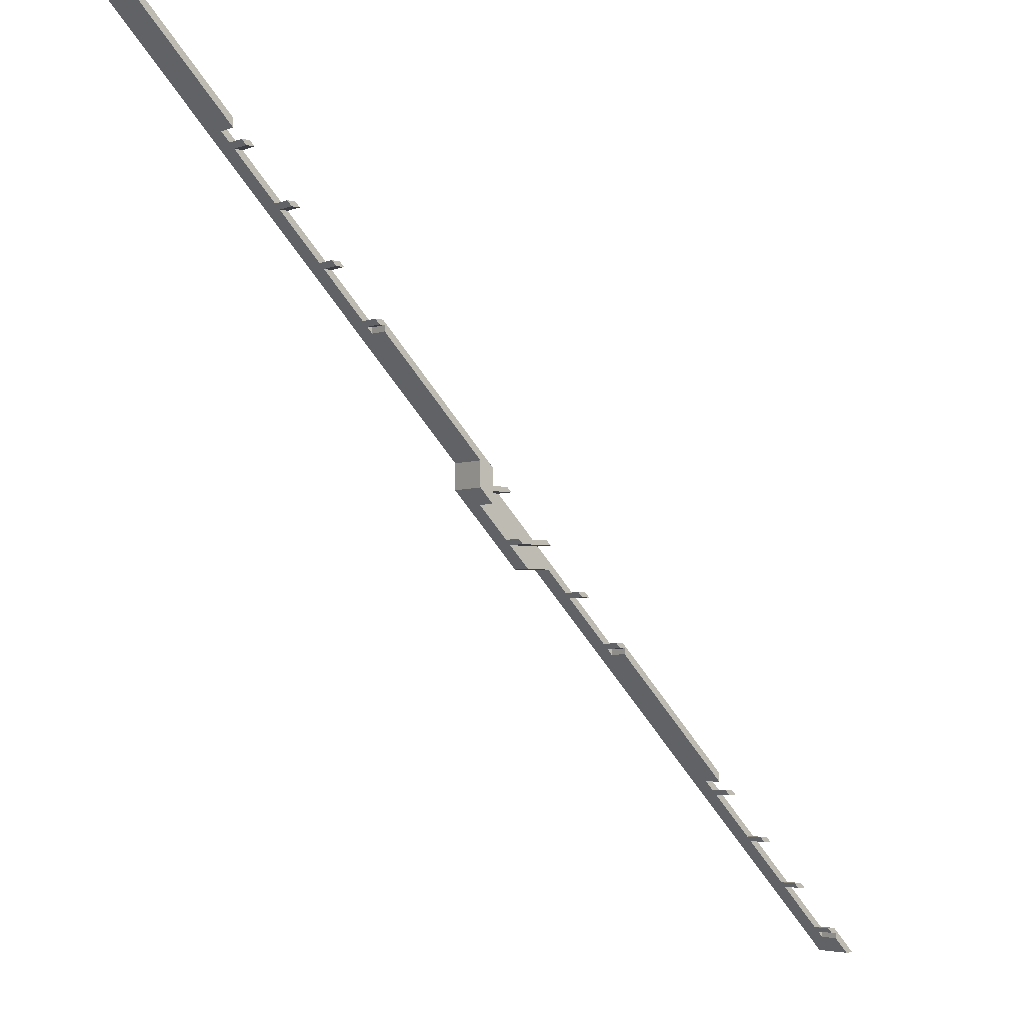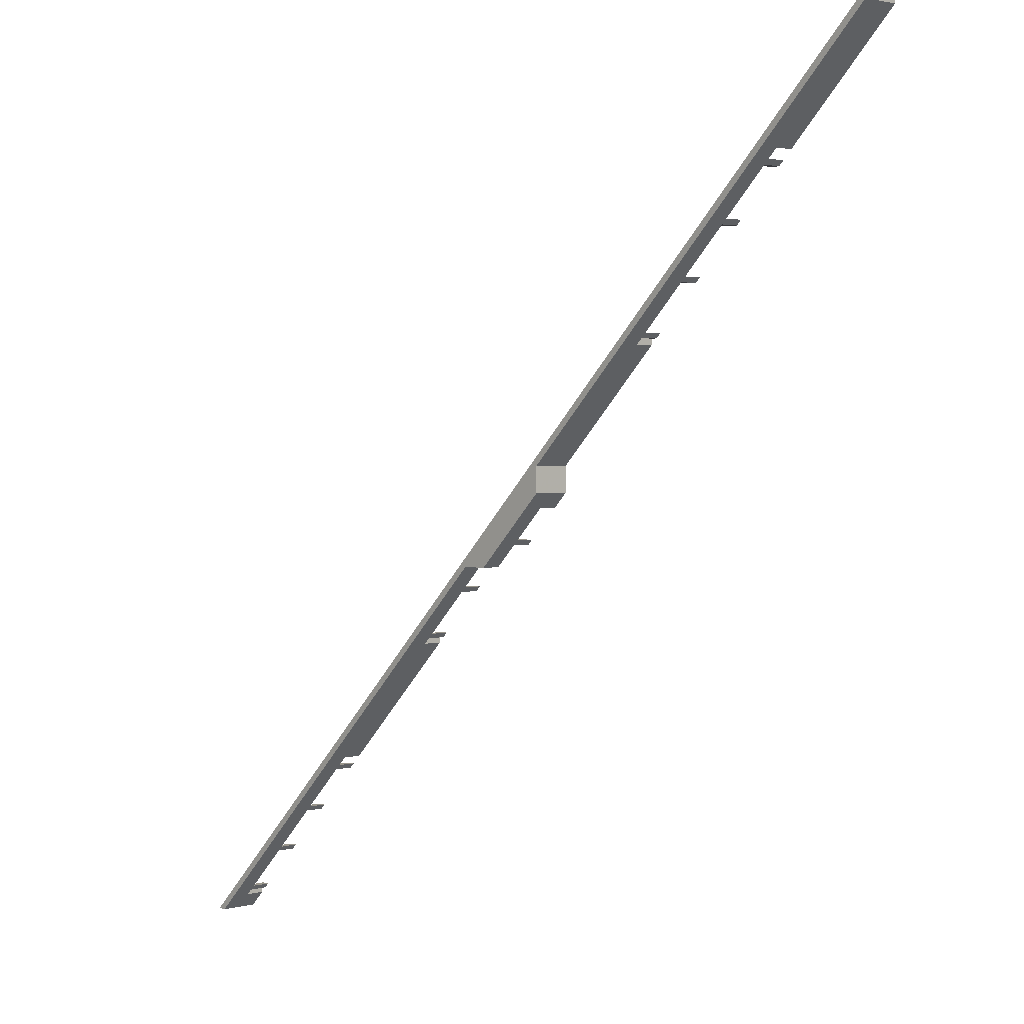
<metadata>
{"format":"obj","ext":"obj","renderer":"f3d","projection":"perspective","resolution":1024,"background":"white","views":[{"elev":-4.4,"azim":141.1,"up":"+Y"},{"elev":2.2,"azim":46.7,"up":"+Y"}]}
</metadata>
<code>
v -221.1 -1600 160
v -221.1 -1600 80
v -203.1 -1600 80
v -203.1 -1600 160
v -166.1 -1545 120
v -166.1 -1545 80
v -76.14 -1455 120
v -76.14 -1455 80
v -66.14 -1445 80
v -66.14 -1445 120
v 23.86 -1355 120
v 33.86 -1345 120
v 23.86 -1355 80
v 33.86 -1345 80
v 123.9 -1255 120
v 123.9 -1255 80
v 133.9 -1245 80
v 133.9 -1245 120
v 433.9 -945 80
v 170 -1209 120
v 170 -1209 80
v 433.9 -945 120
v 533.9 -845 120
v 523.9 -855 120
v 523.9 -855 80
v 533.9 -845 80
v 633.9 -745 120
v 623.9 -755 120
v 623.9 -755 80
v 633.9 -745 80
v 723.9 -655 120
v 723.9 -655 80
v 733.9 -645 80
v 733.9 -645 120
v 1034 -345 80
v 770 -608.9 120
v 770 -608.9 80
v 1034 -345 120
v 1134 -245 120
v 1124 -255 120
v 1124 -255 80
v 1134 -245 80
v 1224 -155 120
v 1224 -155 80
v 1234 -145 80
v 1234 -145 120
v 1334 -45 120
v 1324 -55 120
v 1324 -55 80
v 1334 -45 80
v 1600 221.1 80
v 1370 -8.858 120
v 1370 -8.858 80
v 1600 221.1 160
v -170 -1555 80
v -170 -1567 80
v -158.1 -1555 80
v -148.1 -1545 80
v 551.9 -845 120
v 596.9 -800 160
v 596.9 -800 120
v 541.9 -855 120
v 551.9 -845 80
v 541.9 -855 80
v 451.9 -945 120
v 441.9 -955 120
v 451.9 -945 80
v 441.9 -955 80
v 170 -1227 120
v 430 -966.9 120
v 430 -966.9 80
v 170 -1227 80
v 141.9 -1255 120
v 151.9 -1245 120
v 151.9 -1245 80
v 141.9 -1255 80
v 41.88 -1355 120
v 51.88 -1345 120
v 51.88 -1345 80
v 41.88 -1355 80
v -48.12 -1445 120
v -48.12 -1445 80
v -58.12 -1455 80
v -58.12 -1455 120
v -158.1 -1555 120
v -148.1 -1545 120
v -170 -1567 120
v 800 -596.9 160
v 649.6 -800 160
v 800 -649.6 160
v 1600 203.1 160
v 1600 203.1 80
v 1370 -26.88 80
v 1370 -26.88 120
v 1352 -45 120
v 1352 -45 80
v 1342 -55 80
v 1342 -55 120
v 1252 -145 120
v 1252 -145 80
v 1242 -155 80
v 1242 -155 120
v 1152 -245 120
v 1152 -245 80
v 1142 -255 80
v 1142 -255 120
v 1052 -345 120
v 1052 -345 80
v 770 -645 80
v 770 -655 80
v 800 -649.6 80
v 770 -679.6 80
v 800 -596.9 80
v 1030 -355 80
v 1030 -366.9 80
v 1042 -355 80
v 770 -645 120
v 770 -655 120
v 770 -679.6 120
v 704.6 -745 120
v 704.6 -745 80
v 694.6 -755 80
v 694.6 -755 120
v 649.6 -800 120
v 430 -955 80
v -170 -1555 120
v 430 -955 120
v 1042 -355 120
v 1030 -366.9 120
v 1030 -355 120
f 1 2 3
f 4 1 3
f 2 1 5
f 6 2 5
f 9 8 7
f 5 1 7
f 9 7 10
f 7 1 10
f 10 1 11
f 13 11 12
f 14 13 12
f 17 16 15
f 17 15 18
f 21 20 19
f 19 20 22
f 25 24 23
f 26 25 23
f 29 28 27
f 30 29 27
f 33 32 31
f 33 31 34
f 37 36 35
f 35 36 38
f 41 40 39
f 42 41 39
f 45 44 43
f 45 43 46
f 49 48 47
f 50 49 47
f 53 52 51
f 51 52 54
f 11 1 54
f 12 11 54
f 15 12 54
f 18 15 54
f 20 18 54
f 22 20 54
f 24 22 54
f 23 24 54
f 28 23 54
f 27 28 54
f 31 27 54
f 34 31 54
f 36 34 54
f 38 36 54
f 40 38 54
f 39 40 54
f 43 39 54
f 46 43 54
f 48 46 54
f 47 48 54
f 52 47 54
f 3 2 55
f 56 3 55
f 57 55 6
f 57 6 58
f 55 2 6
f 61 60 59
f 63 59 62
f 64 63 62
f 59 60 62
f 62 60 65
f 67 65 66
f 68 67 66
f 65 60 66
f 71 70 69
f 72 71 69
f 75 74 73
f 76 75 73
f 79 78 77
f 80 79 77
f 83 82 81
f 83 81 84
f 58 86 85
f 57 58 85
f 56 87 3
f 3 87 4
f 86 84 4
f 87 85 4
f 84 81 4
f 85 86 4
f 66 60 4
f 70 66 4
f 69 70 4
f 74 69 4
f 73 74 4
f 78 73 4
f 77 78 4
f 81 77 4
f 60 1 4
f 88 60 89
f 88 89 90
f 54 88 91
f 54 1 88
f 88 1 60
f 54 92 51
f 54 91 92
f 93 53 92
f 92 53 51
f 93 94 52
f 53 93 52
f 94 95 47
f 52 94 47
f 96 47 95
f 96 50 47
f 97 49 50
f 97 50 96
f 98 48 97
f 48 49 97
f 48 98 99
f 48 99 46
f 100 46 99
f 100 45 46
f 101 44 45
f 101 45 100
f 102 43 101
f 43 44 101
f 43 102 103
f 43 103 39
f 104 39 103
f 104 42 39
f 105 41 42
f 105 42 104
f 106 40 105
f 40 41 105
f 40 106 107
f 40 107 38
f 108 38 107
f 108 35 38
f 110 33 109
f 112 110 111
f 110 109 111
f 111 109 37
f 111 37 113
f 115 113 114
f 116 114 35
f 116 35 108
f 114 37 35
f 113 37 114
f 33 110 32
f 109 117 36
f 37 109 36
f 36 117 34
f 33 34 117
f 109 33 117
f 31 32 118
f 118 32 110
f 118 119 31
f 31 119 120
f 31 120 27
f 120 30 27
f 121 30 120
f 29 30 122
f 122 30 121
f 28 29 122
f 123 28 122
f 28 123 124
f 28 124 61
f 61 59 23
f 28 61 23
f 26 23 59
f 63 26 59
f 64 25 26
f 64 26 63
f 62 24 25
f 62 25 64
f 24 62 65
f 24 65 22
f 19 22 65
f 67 19 65
f 72 21 71
f 71 21 125
f 68 125 19
f 68 19 67
f 125 21 19
f 21 69 20
f 21 72 69
f 69 18 20
f 74 18 69
f 74 75 17
f 18 74 17
f 76 16 17
f 76 17 75
f 16 76 73
f 16 73 15
f 78 12 15
f 73 78 15
f 78 79 14
f 12 78 14
f 80 13 14
f 80 14 79
f 80 77 11
f 13 80 11
f 81 10 11
f 81 11 77
f 81 82 9
f 10 81 9
f 83 8 9
f 83 9 82
f 83 84 7
f 8 83 7
f 86 5 7
f 86 7 84
f 86 58 6
f 5 86 6
f 55 57 85
f 55 85 126
f 56 55 126
f 56 126 87
f 89 60 61
f 89 61 124
f 87 126 85
f 71 125 127
f 71 127 70
f 127 66 70
f 127 125 68
f 66 127 68
f 92 91 94
f 93 92 94
f 96 95 98
f 97 96 98
f 100 99 102
f 101 100 102
f 104 103 106
f 105 104 106
f 108 107 128
f 116 108 128
f 115 129 113
f 113 129 88
f 94 91 88
f 95 94 88
f 98 95 88
f 99 98 88
f 102 99 88
f 103 102 88
f 106 103 88
f 107 106 88
f 128 107 88
f 129 128 88
f 88 111 113
f 88 90 111
f 111 90 119
f 112 111 119
f 122 121 120
f 119 90 120
f 122 120 123
f 124 123 89
f 123 120 89
f 120 90 89
f 112 119 118
f 110 112 118
f 128 130 116
f 130 114 116
f 114 130 129
f 115 114 129
f 130 128 129

</code>
